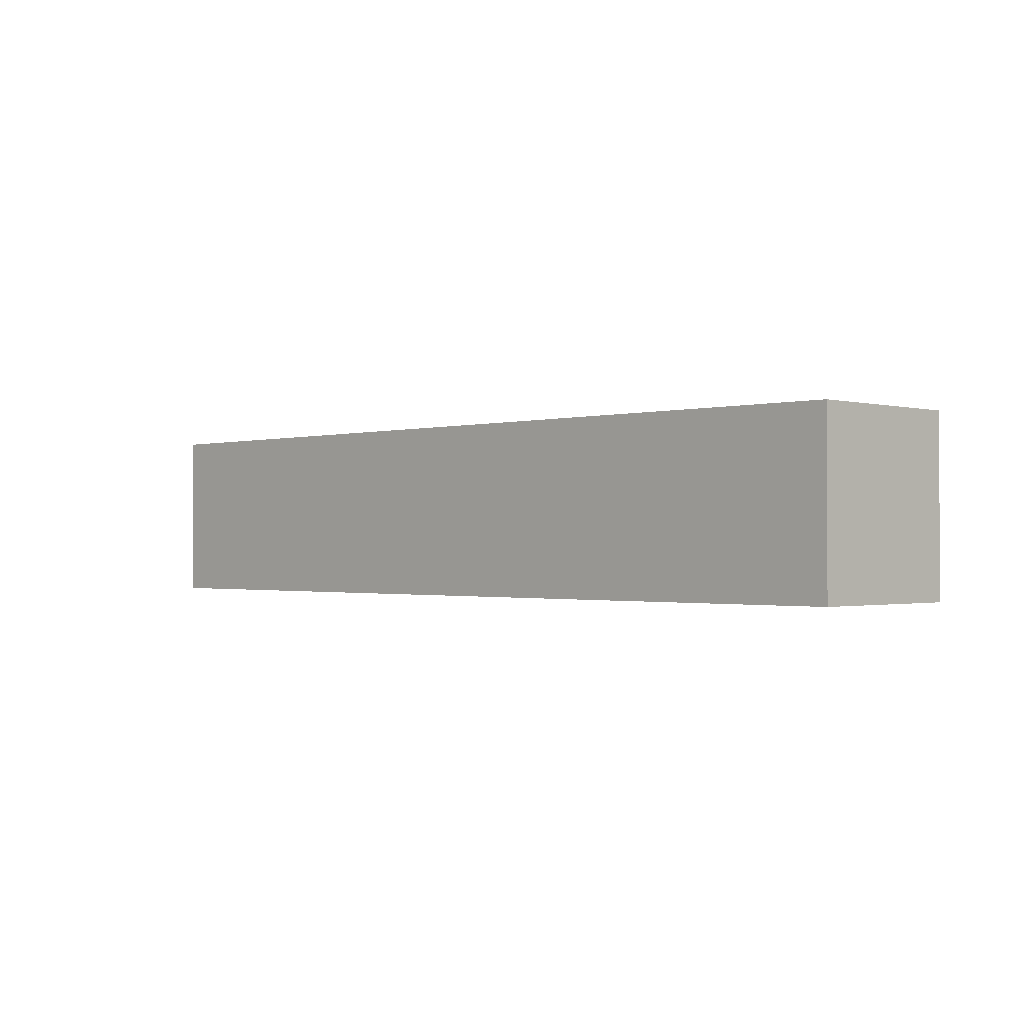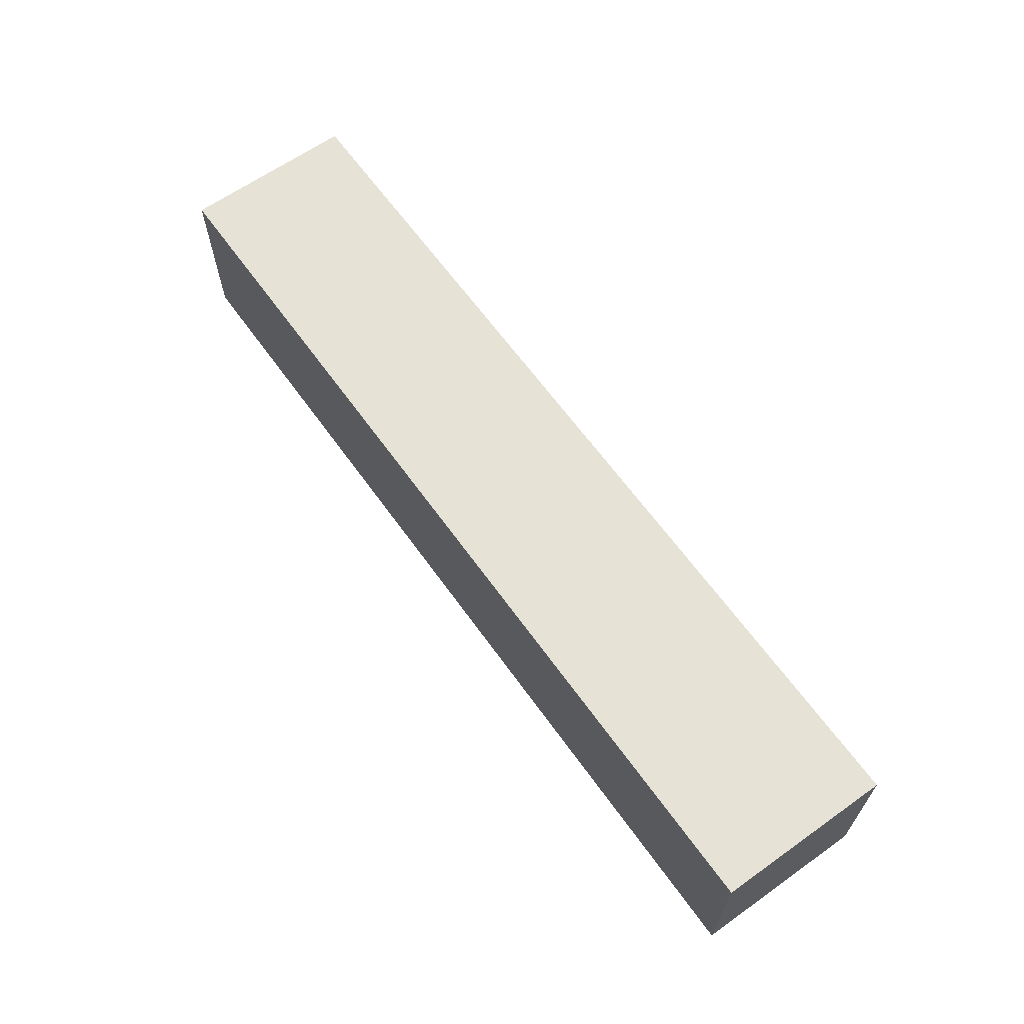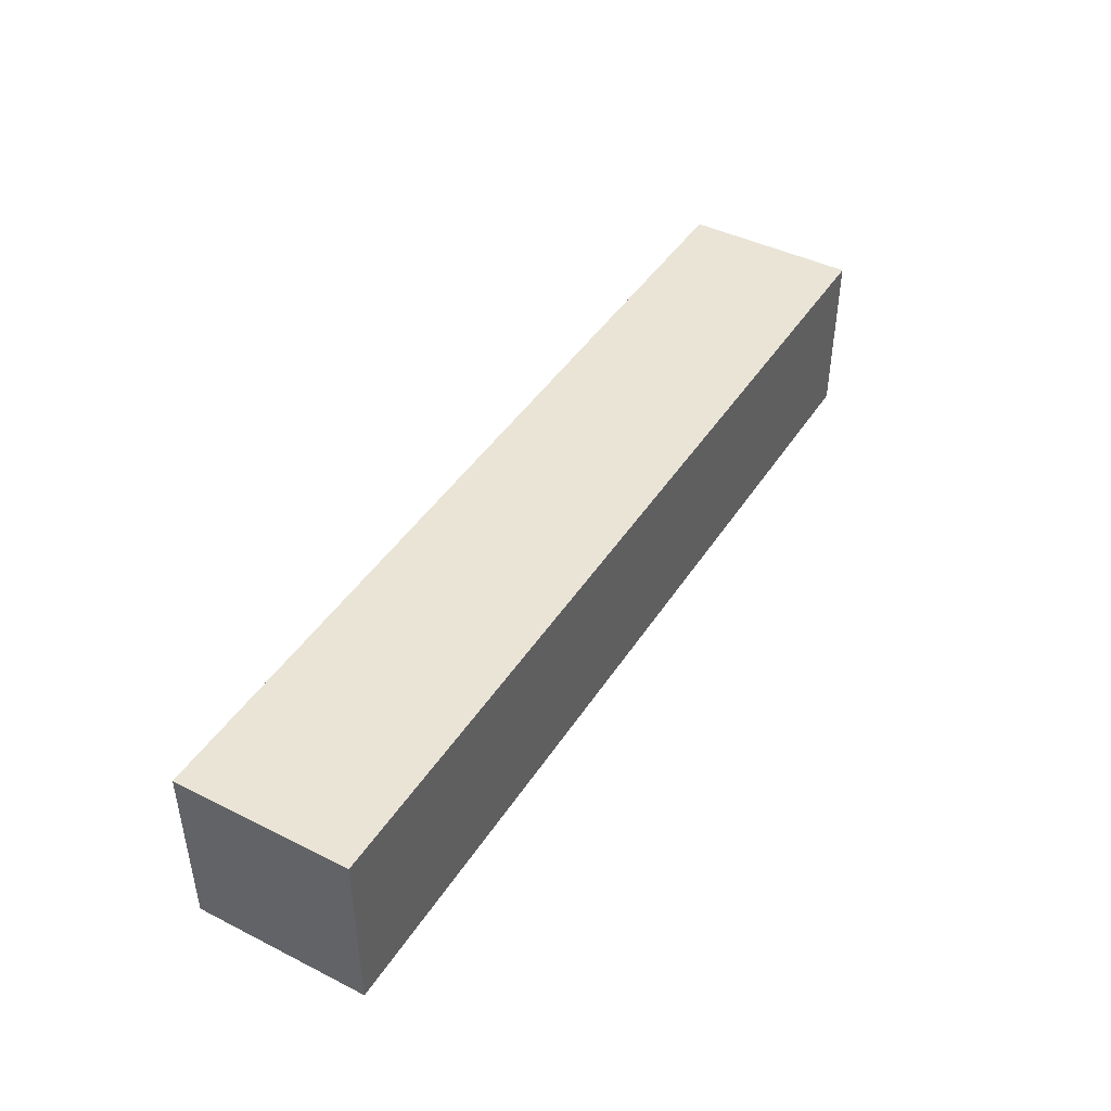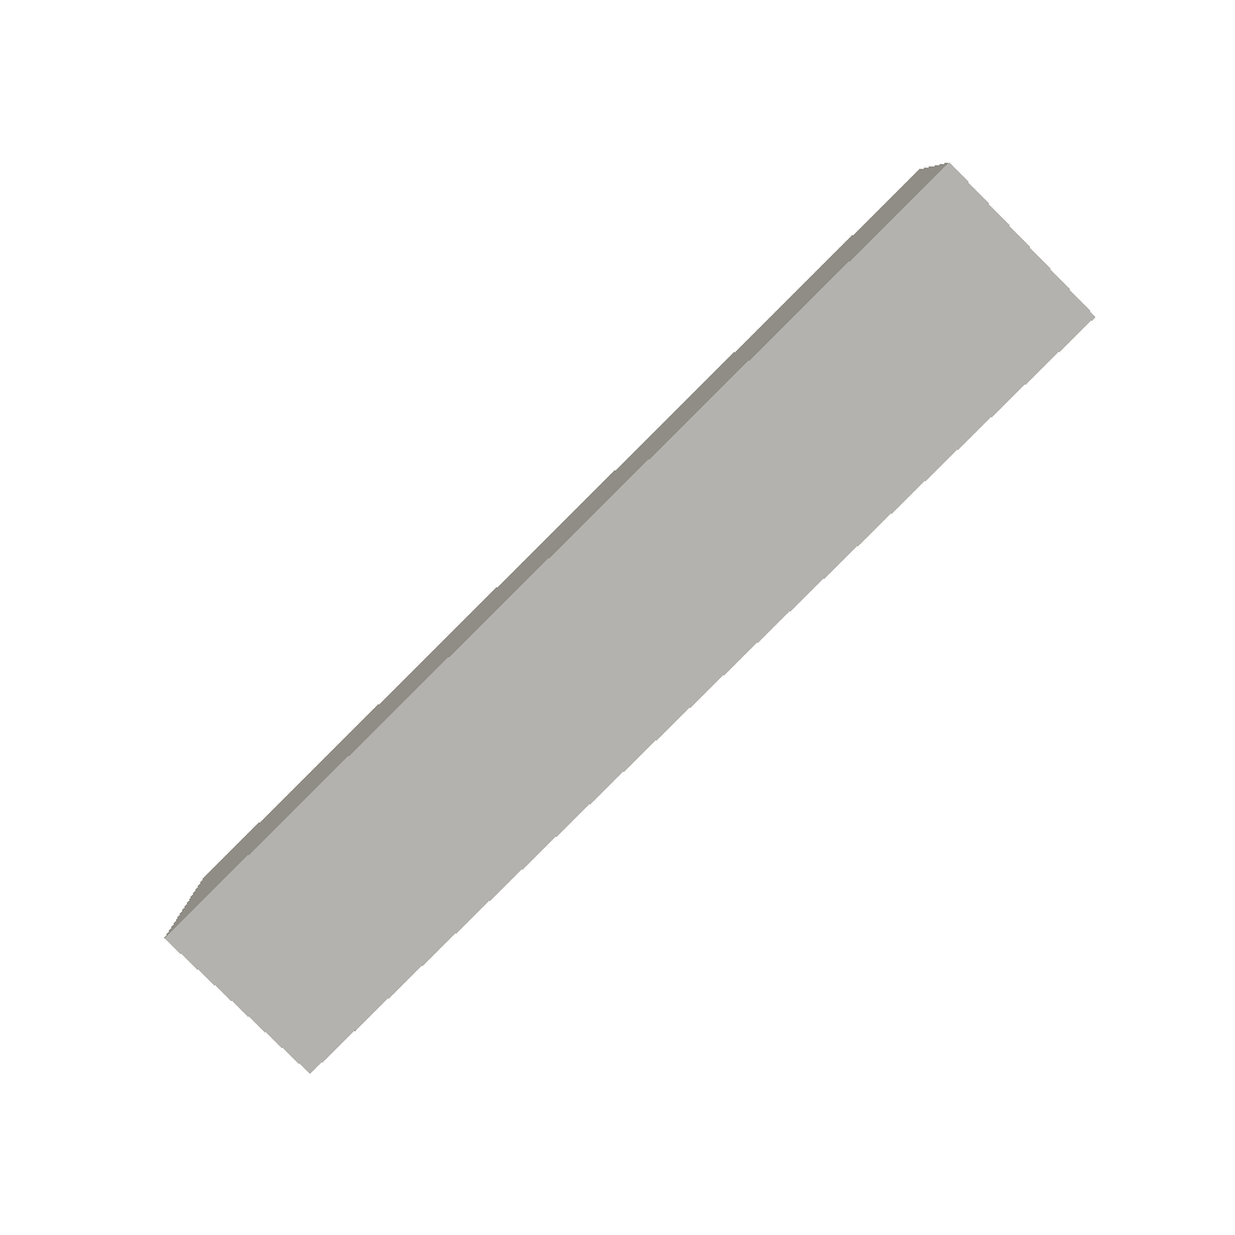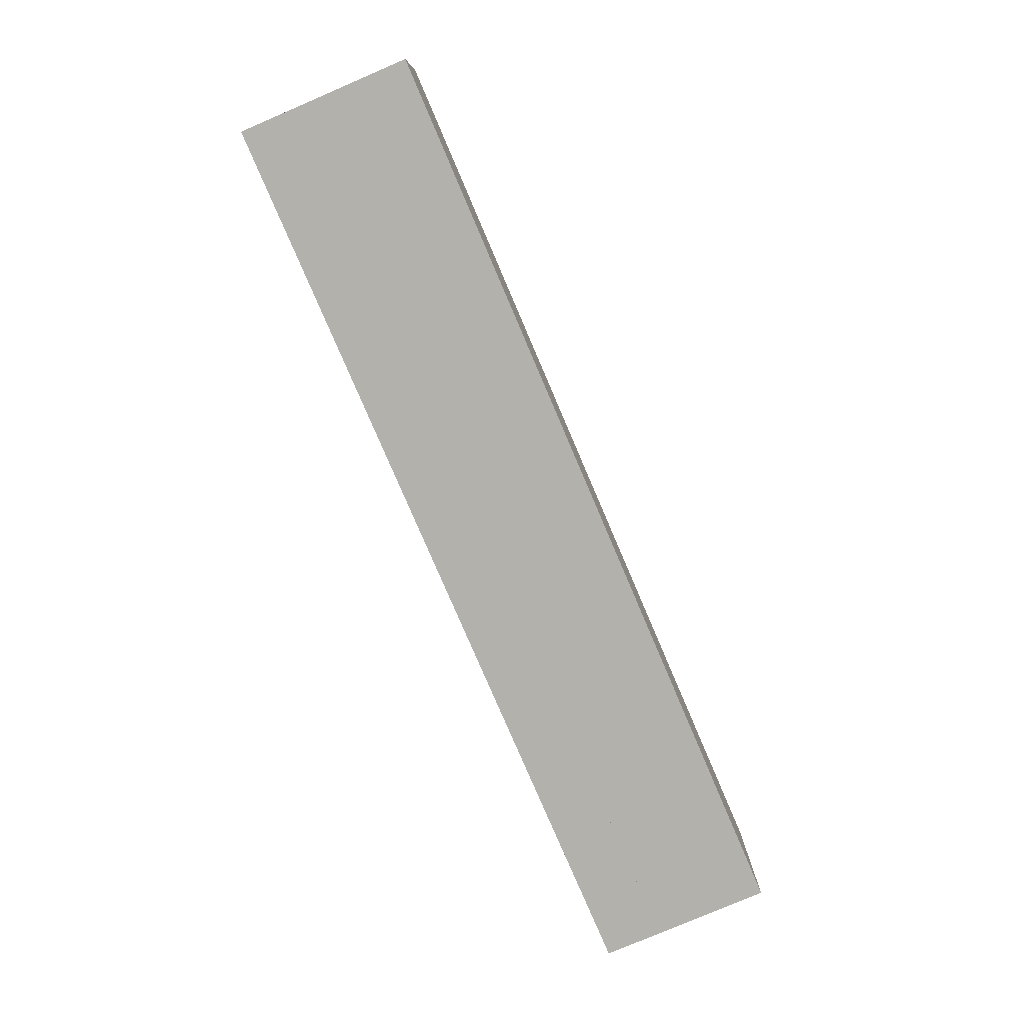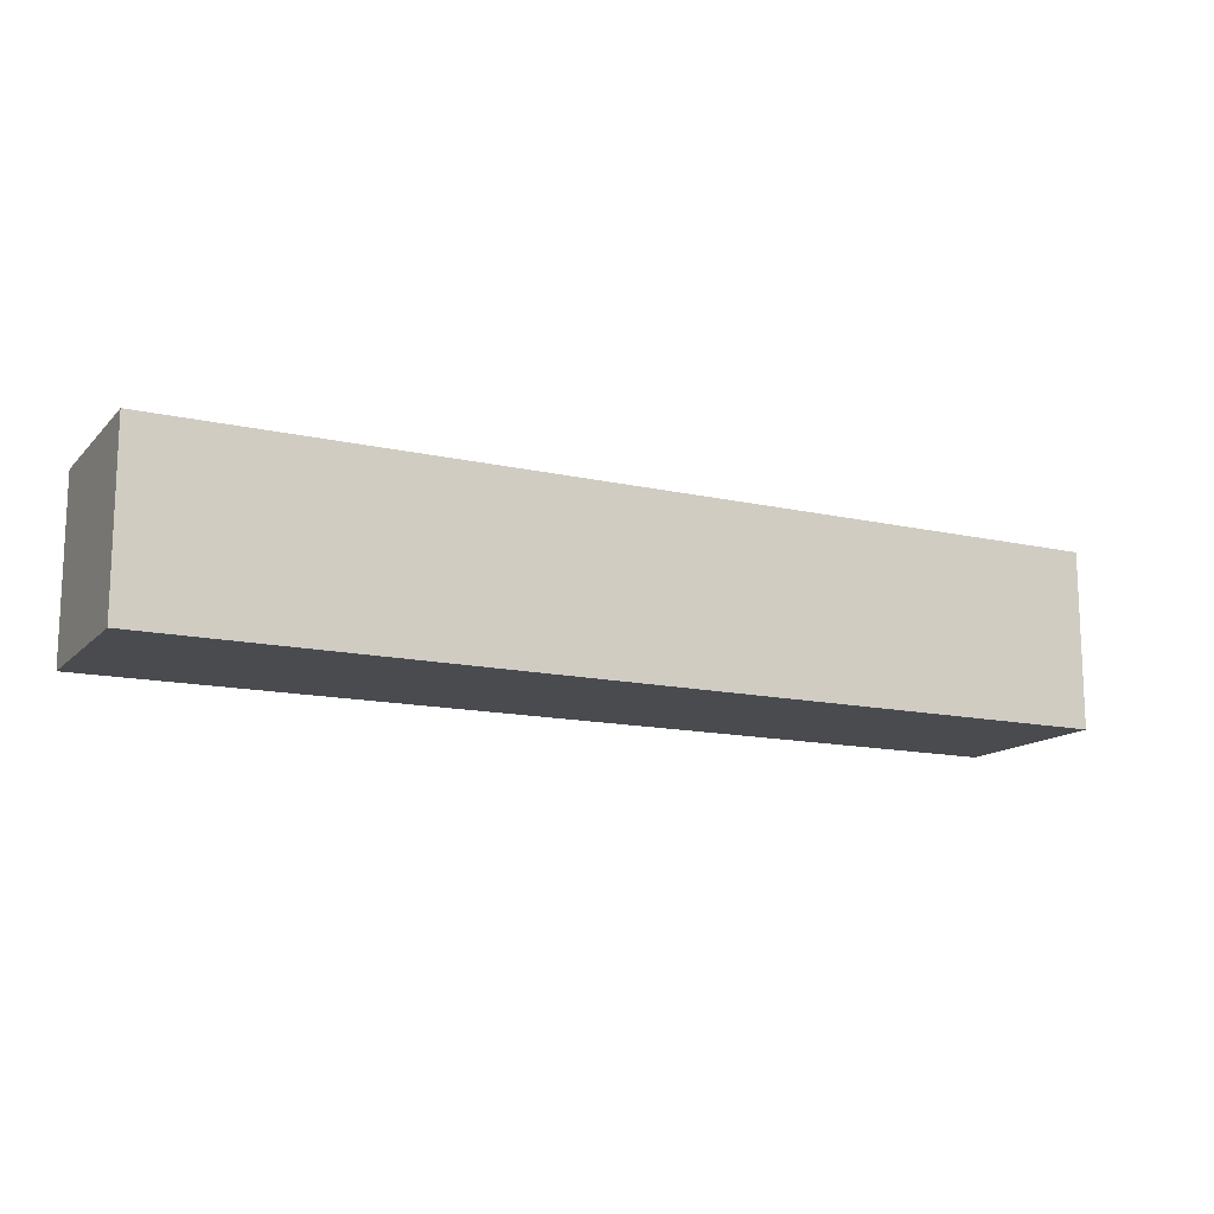
<metadata>
{"format":"obj","ext":"obj","renderer":"f3d","projection":"perspective","resolution":1024,"background":"white","views":[{"elev":-1.1,"azim":-134.6,"up":"+Y"},{"elev":63.9,"azim":54.4,"up":"+Y"},{"elev":43.7,"azim":-59.5,"up":"+Y"},{"elev":-79.8,"azim":-135.2,"up":"+Z"},{"elev":-79.1,"azim":-66.8,"up":"+Y"},{"elev":-13.9,"azim":-26.8,"up":"+Z"}]}
</metadata>
<code>
g Mesh1 Model
v 0.088 0.033 0.002
v -0.088 0 0.002
v 0.088 0 0.002
f 1 2 3
v -0.088 0.033 0.002
f 2 1 4
f 3 2 1
v -0.077 0 -0.009
f 2 5 3
v -0.077 0 -0.02
f 5 2 6
f 3 5 2
v 0.077 0 -0.009
f 3 5 7
f 7 5 3
v -0.077 0.022 -0.009
f 8 7 5
v 0.077 0.022 -0.009
f 7 8 9
f 5 7 8
v 0.077 0 -0.02
f 7 5 10
f 10 5 7
f 10 5 6
f 6 5 10
f 6 2 5
v -0.088 0 -0.031
f 11 6 2
v 0.088 0 -0.031
f 6 11 12
f 2 6 11
f 12 11 6
v 0.088 0.033 -0.031
f 13 11 12
f 12 11 13
v -0.088 0.033 -0.031
f 14 11 13
f 2 14 11
f 14 2 4
f 4 2 14
f 4 1 2
f 1 14 4
f 14 1 13
f 4 14 1
f 13 1 14
f 1 12 13
f 12 1 3
f 3 1 12
f 13 12 1
f 3 7 12
f 12 7 3
f 10 12 7
f 6 12 10
f 10 12 6
f 7 12 10
v 0.077 0.022 -0.02
f 7 15 10
f 15 7 9
f 9 7 15
f 9 8 7
f 8 15 9
v -0.077 0.022 -0.02
f 15 8 16
f 16 8 15
f 8 6 16
f 6 8 5
f 5 8 6
f 16 6 8
f 6 15 16
f 15 6 10
f 10 6 15
f 16 15 6
f 10 15 7
f 9 15 8
f 13 11 14
f 11 14 2
g Mesh2 Model
l 11 12
l 11 14
l 11 2
l 11 13
l 12 13
l 12 3
l 2 3
l 2 4
l 1 4
l 3 1
l 13 1
l 13 14
l 14 4
g Mesh3 Model
l 10 7
l 6 10
l 5 6
l 7 5
l 7 9
l 15 9
l 16 15
l 8 16
l 9 8
l 5 8
l 5 10
l 10 15
l 6 16

</code>
